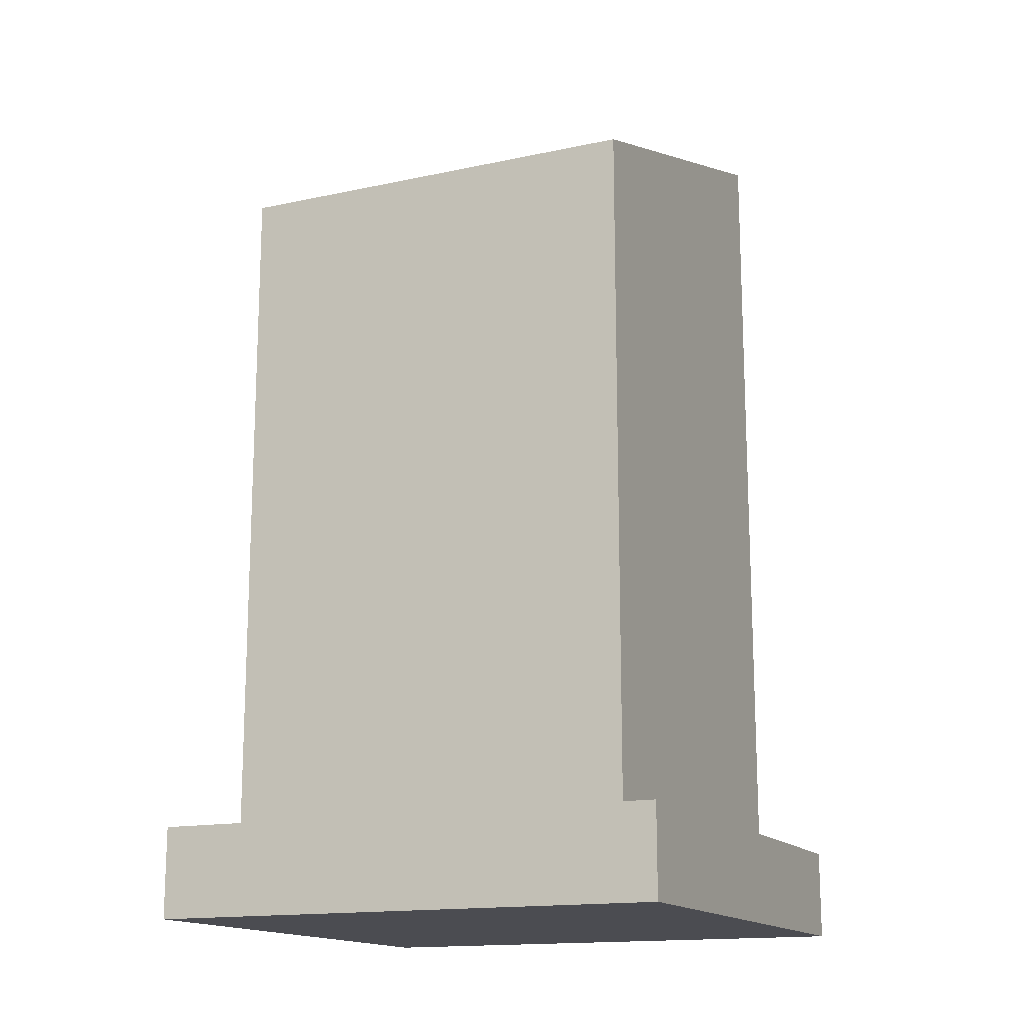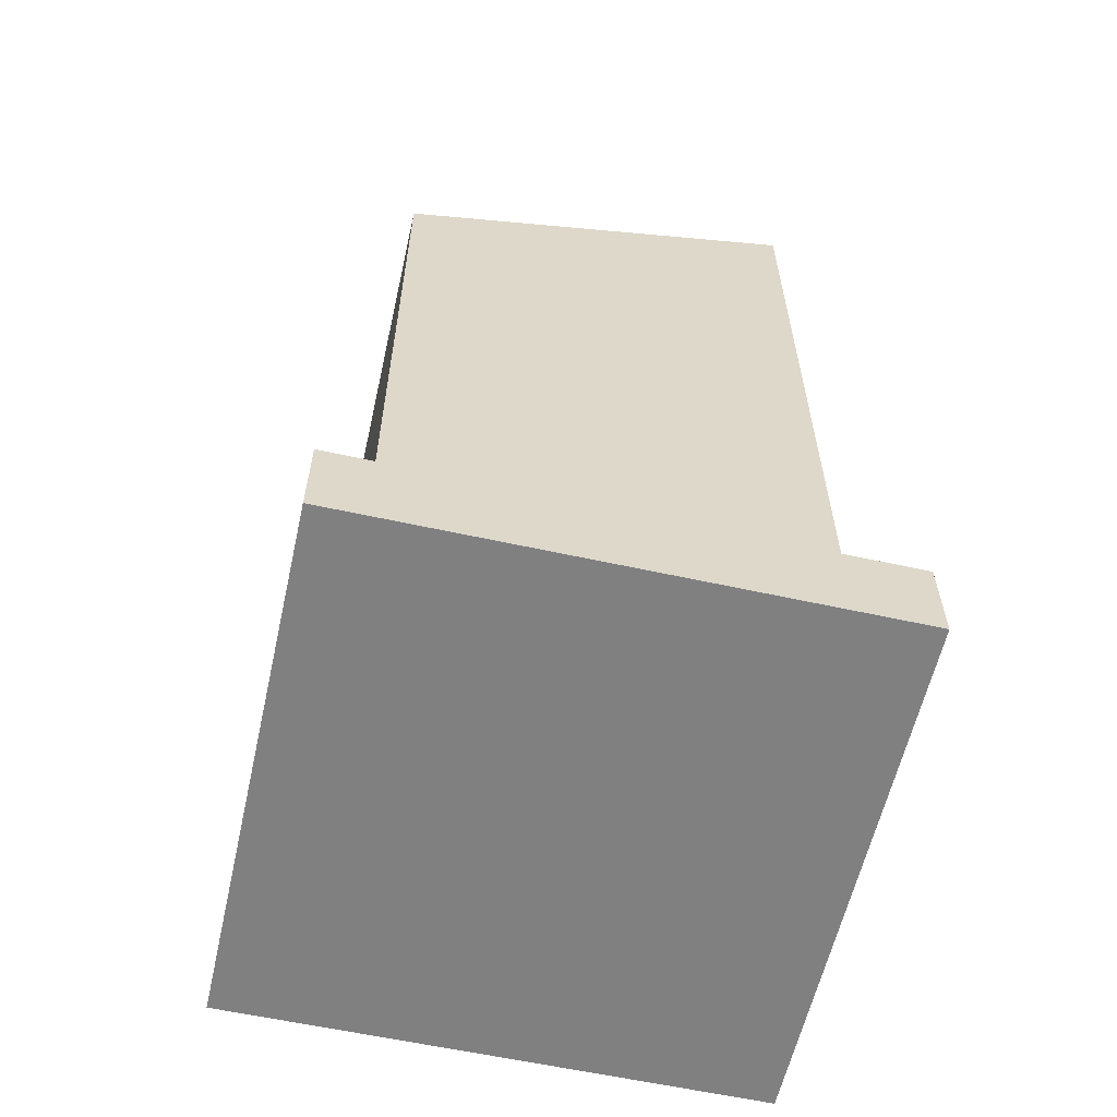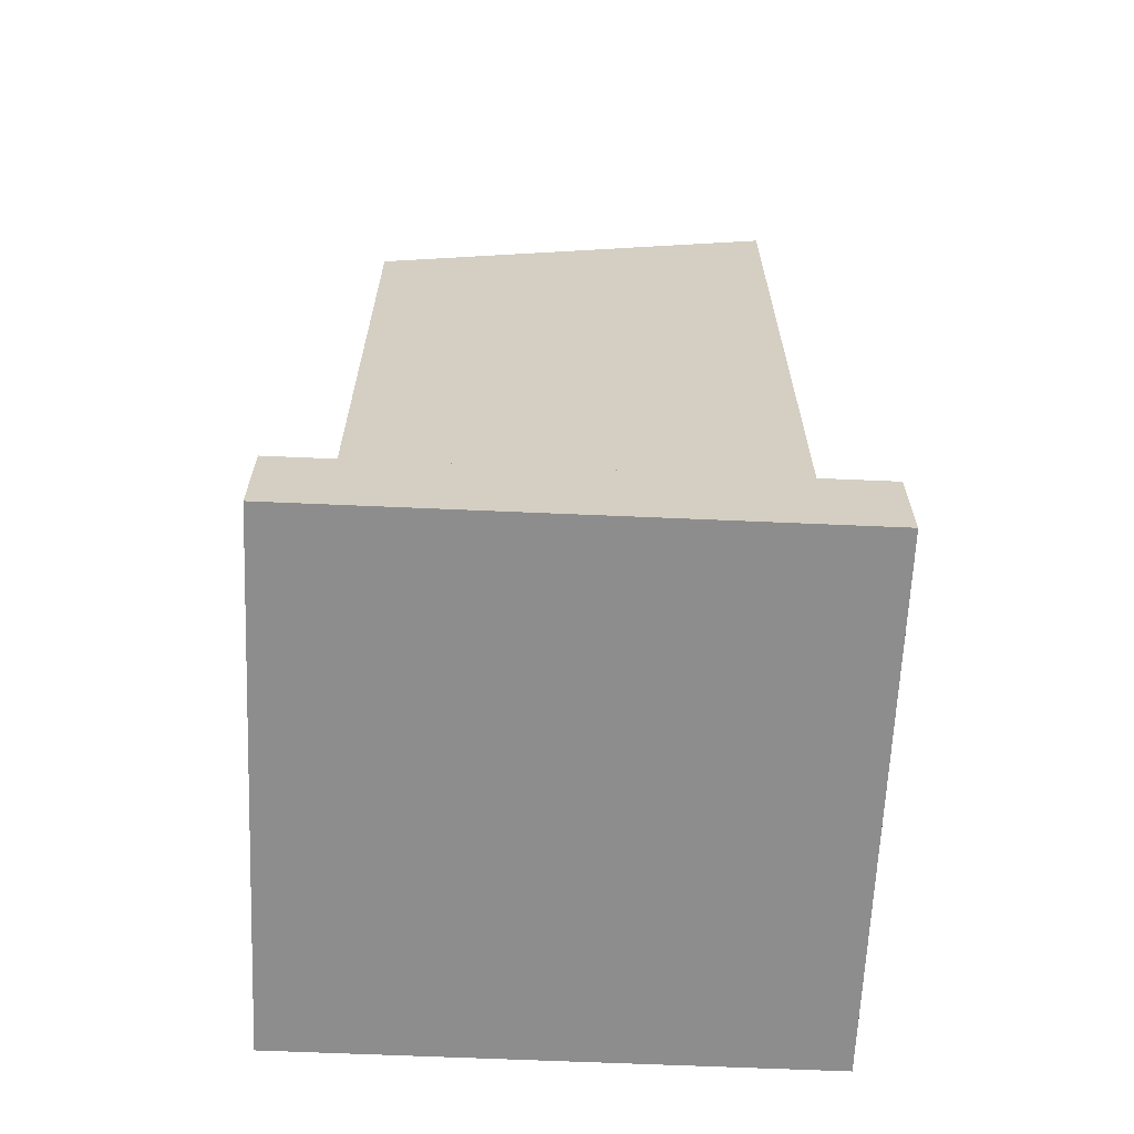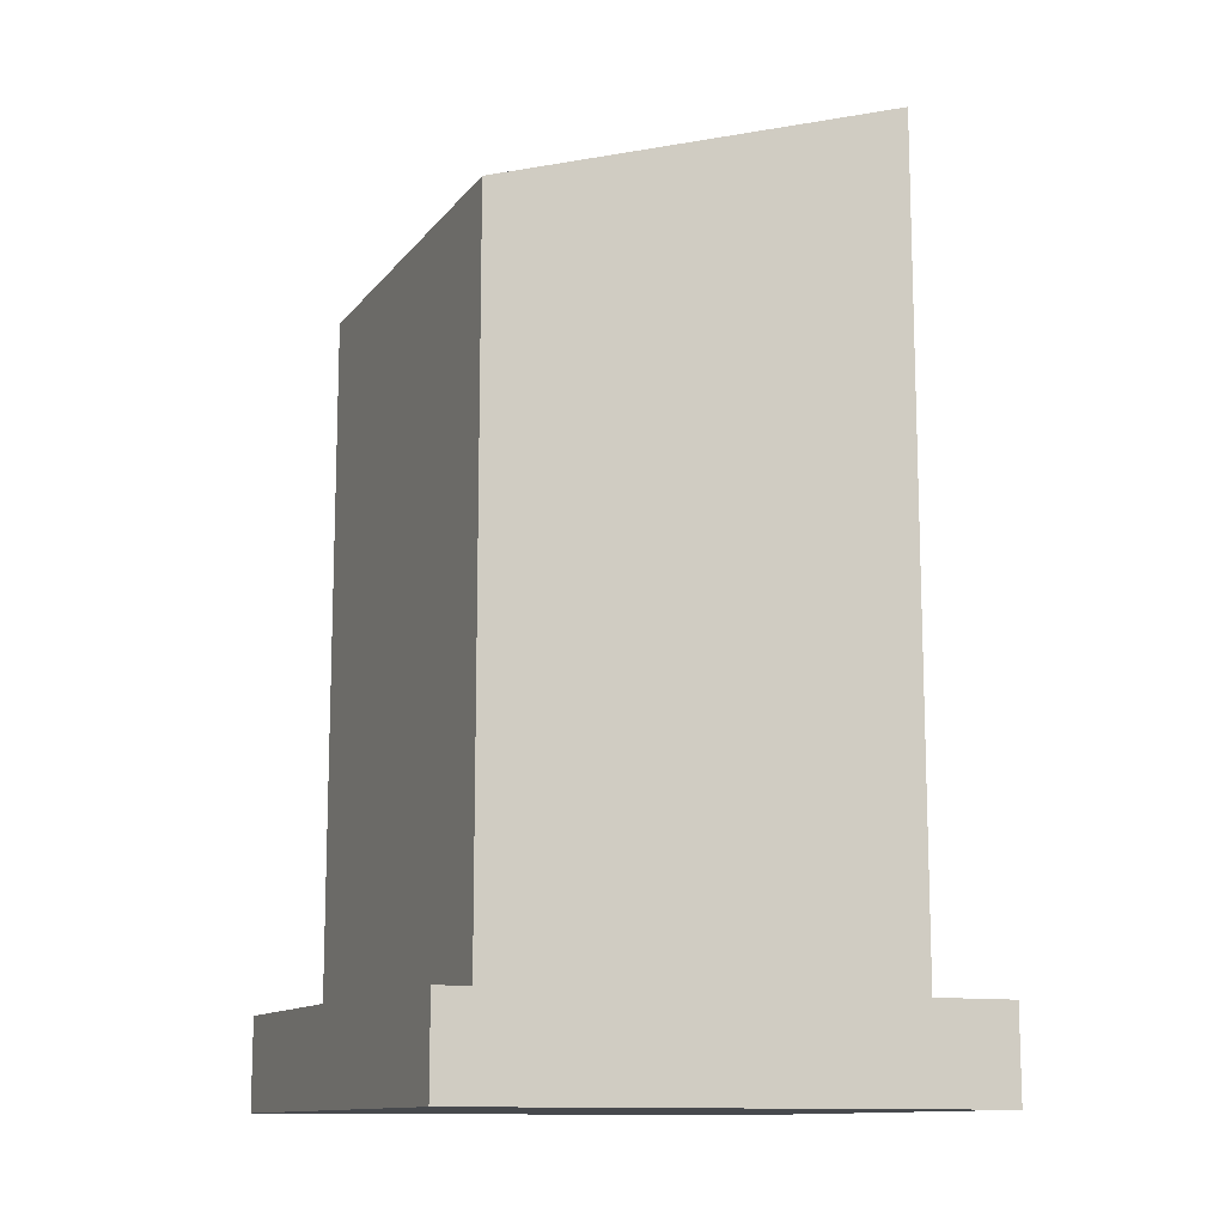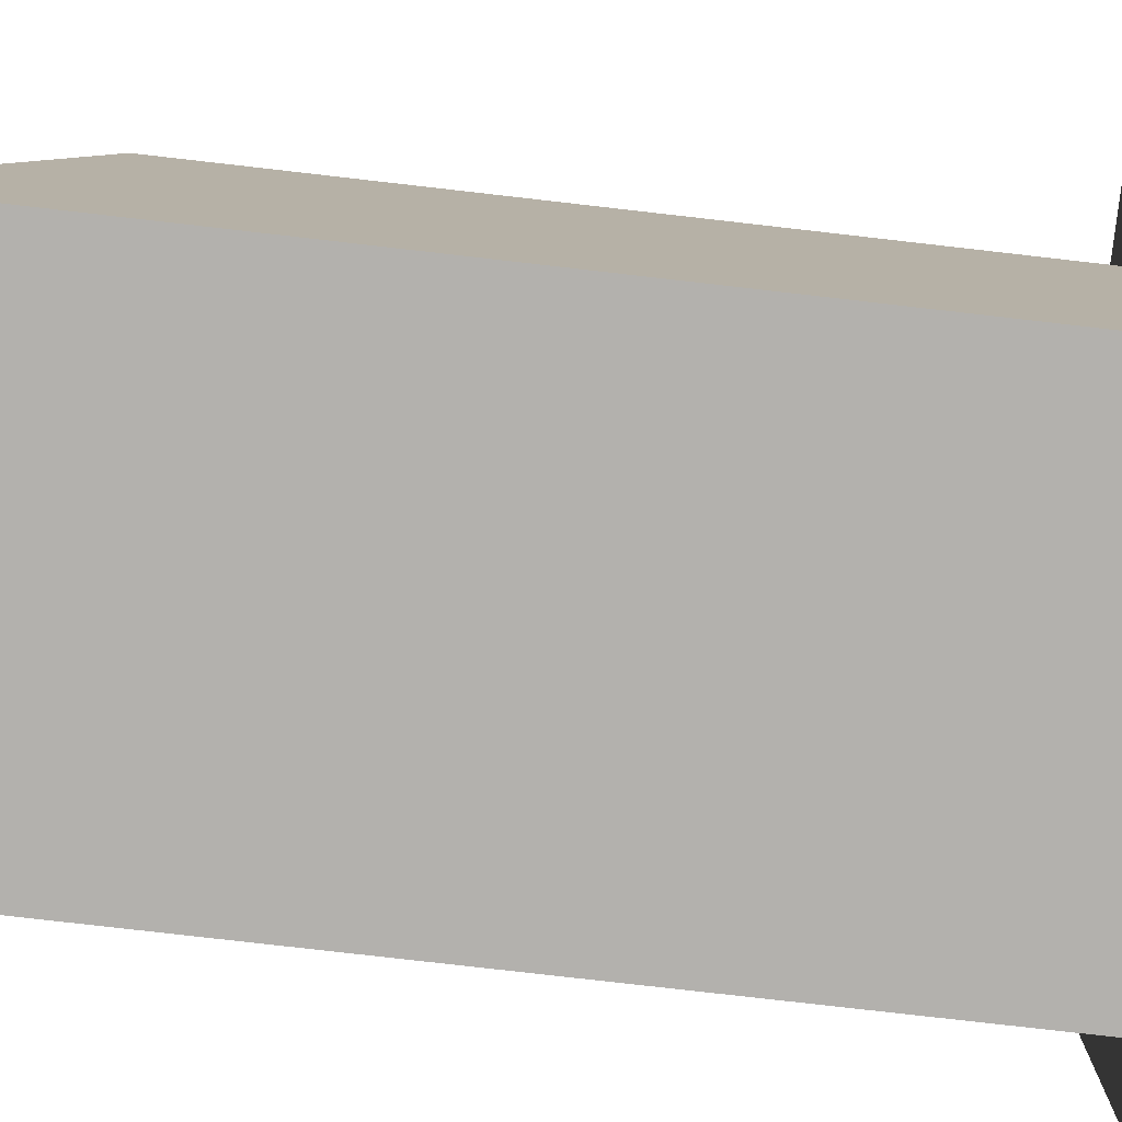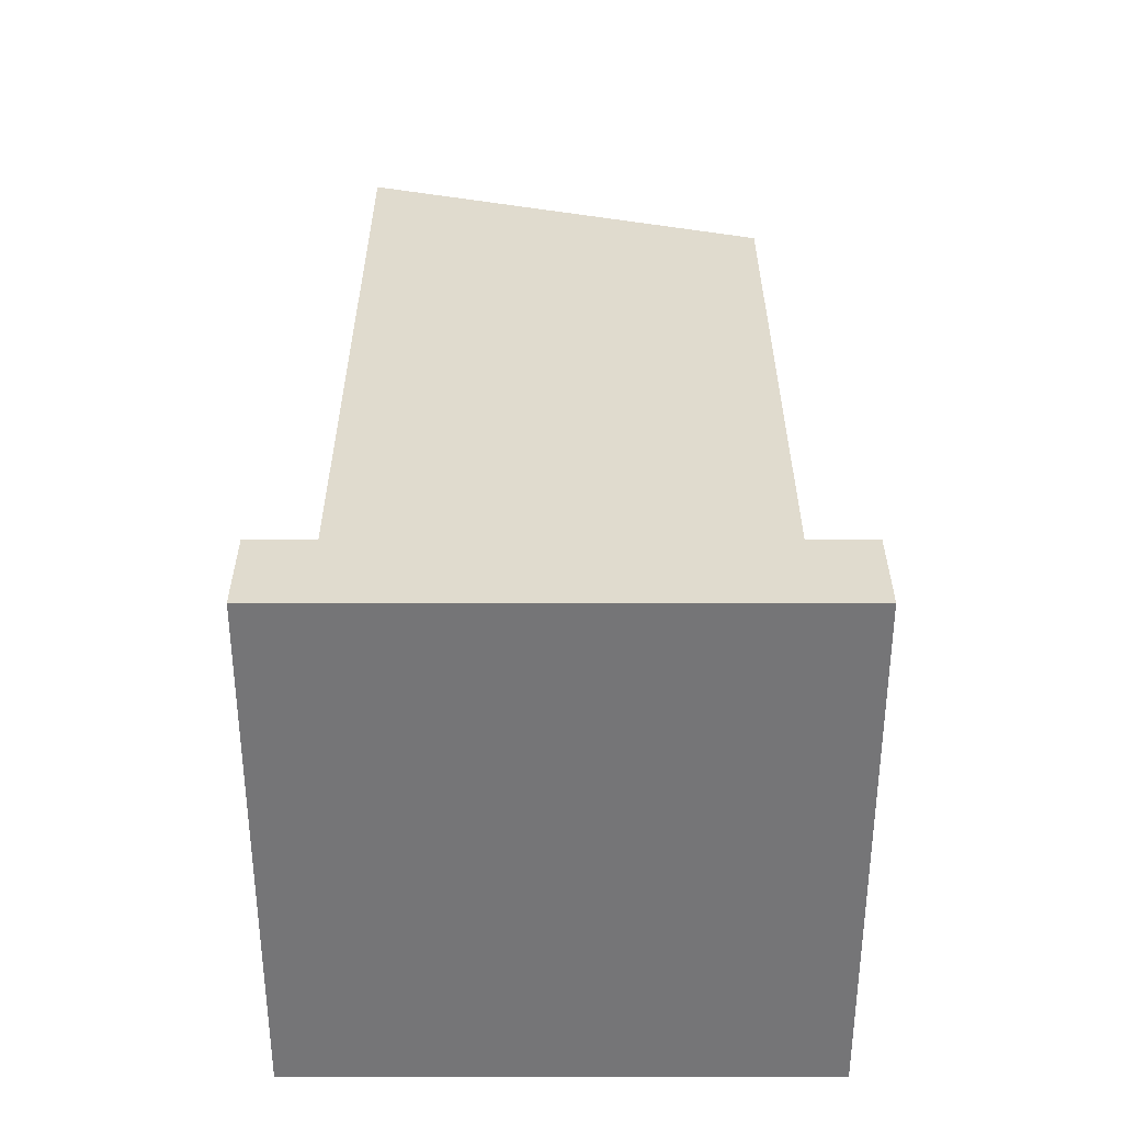
<metadata>
{"format":"obj","ext":"obj","renderer":"f3d","projection":"perspective","resolution":1024,"background":"white","views":[{"elev":-15.4,"azim":24.4,"up":"+Y"},{"elev":-60.0,"azim":77.3,"up":"+Y"},{"elev":-64.6,"azim":87.5,"up":"+Y"},{"elev":-12.2,"azim":67.0,"up":"+Y"},{"elev":-79.2,"azim":-96.5,"up":"+Z"},{"elev":-56.6,"azim":-90.0,"up":"+Y"}]}
</metadata>
<code>
g estande
v 1 -0.1741 -1
v 1 -0.1741 1
v -1 -0.1741 1
v -1 -0.1741 -1
v 0.7985 0.1741 -0.7985
v 0.7985 0.1741 0.7985
v -0.7985 0.1741 0.7985
v -0.7985 0.1741 -0.7985
v 1 0.1741 -1
v 1 0.1741 1
v -1 0.1741 -1
v -1 0.1741 1
v 0.7985 3.31 -0.7985
v -0.7985 3.31 -0.7985
v -0.7985 2.793 0.7985
v 0.7985 2.793 0.7985
f 2 4 1
f 9 2 1
f 10 3 2
f 3 11 4
f 1 11 9
f 6 9 5
f 5 11 8
f 7 10 6
f 7 11 12
f 5 16 6
f 14 5 8
f 6 15 7
f 15 8 7
f 15 16 14
f 14 16 13
f 2 3 4
f 9 10 2
f 10 12 3
f 3 12 11
f 1 4 11
f 6 10 9
f 5 9 11
f 7 12 10
f 7 8 11
f 5 13 16
f 14 13 5
f 6 16 15
f 15 14 8

</code>
